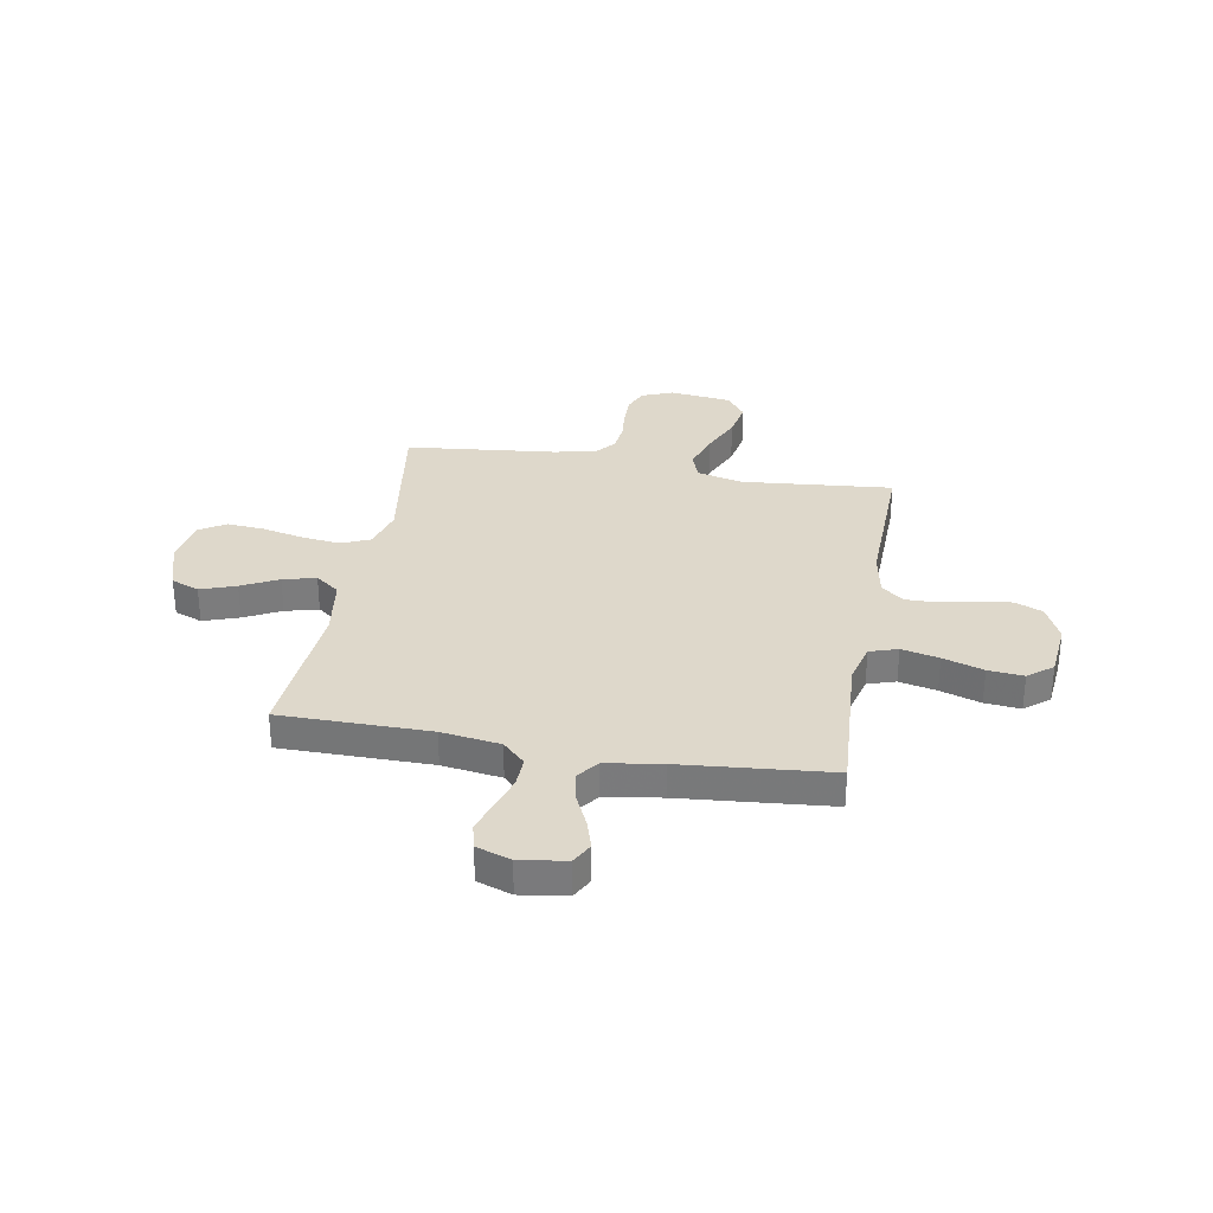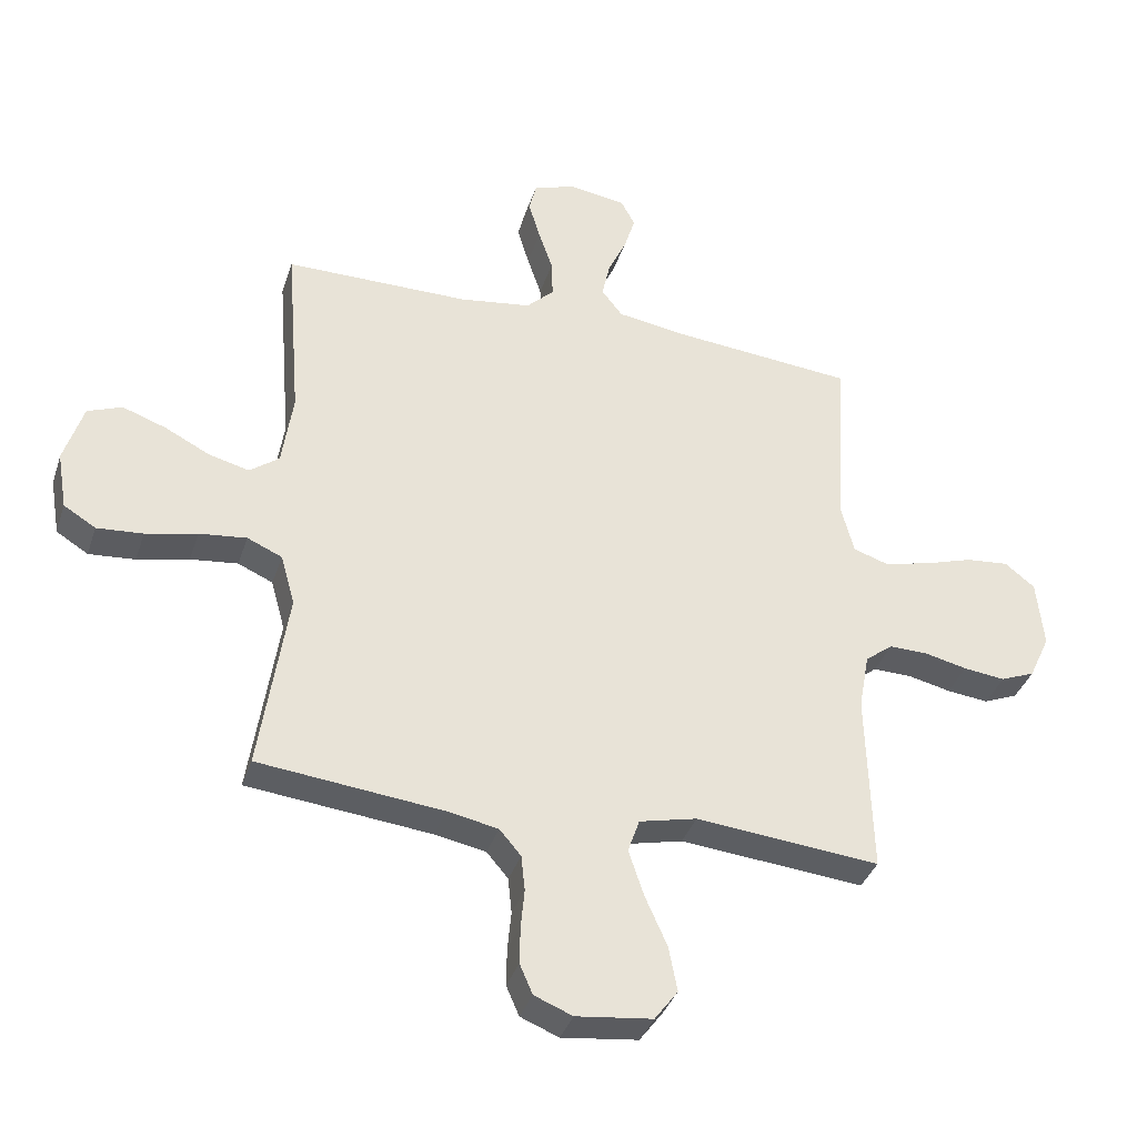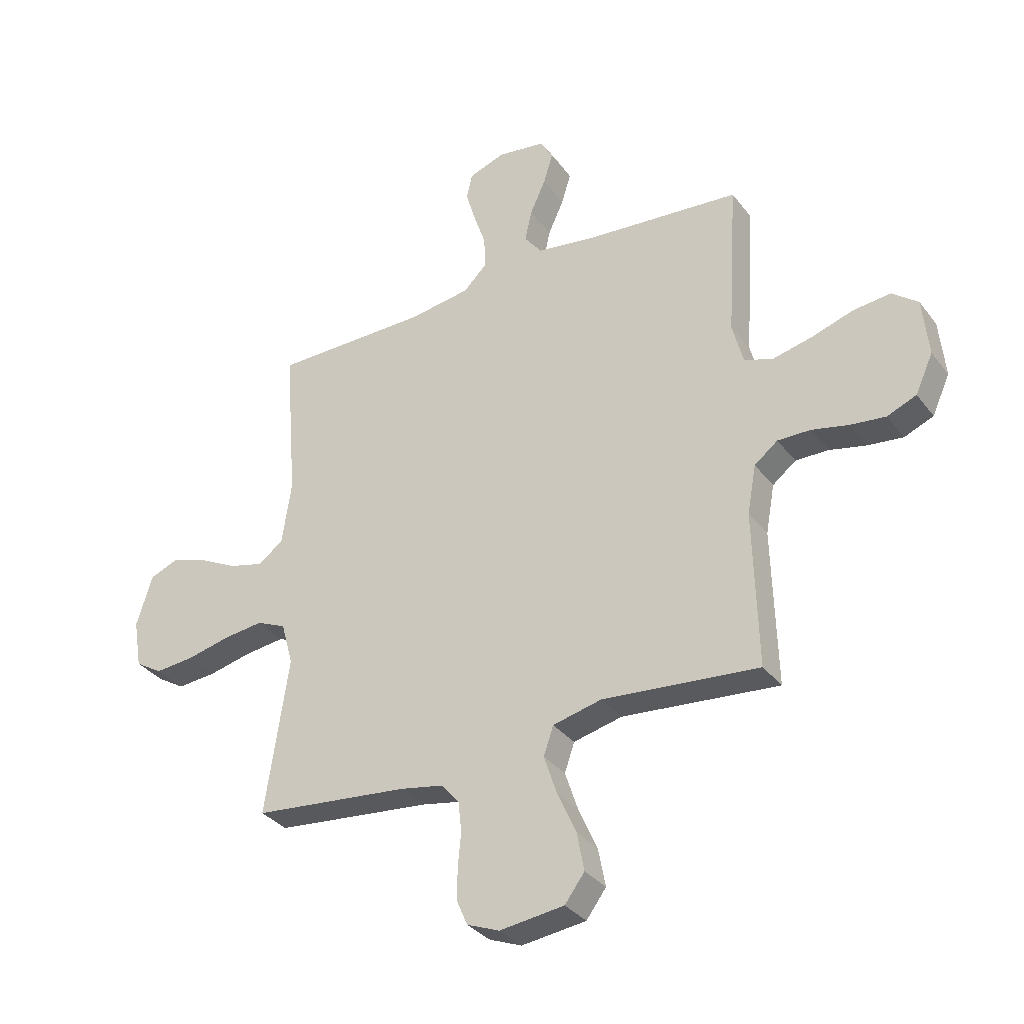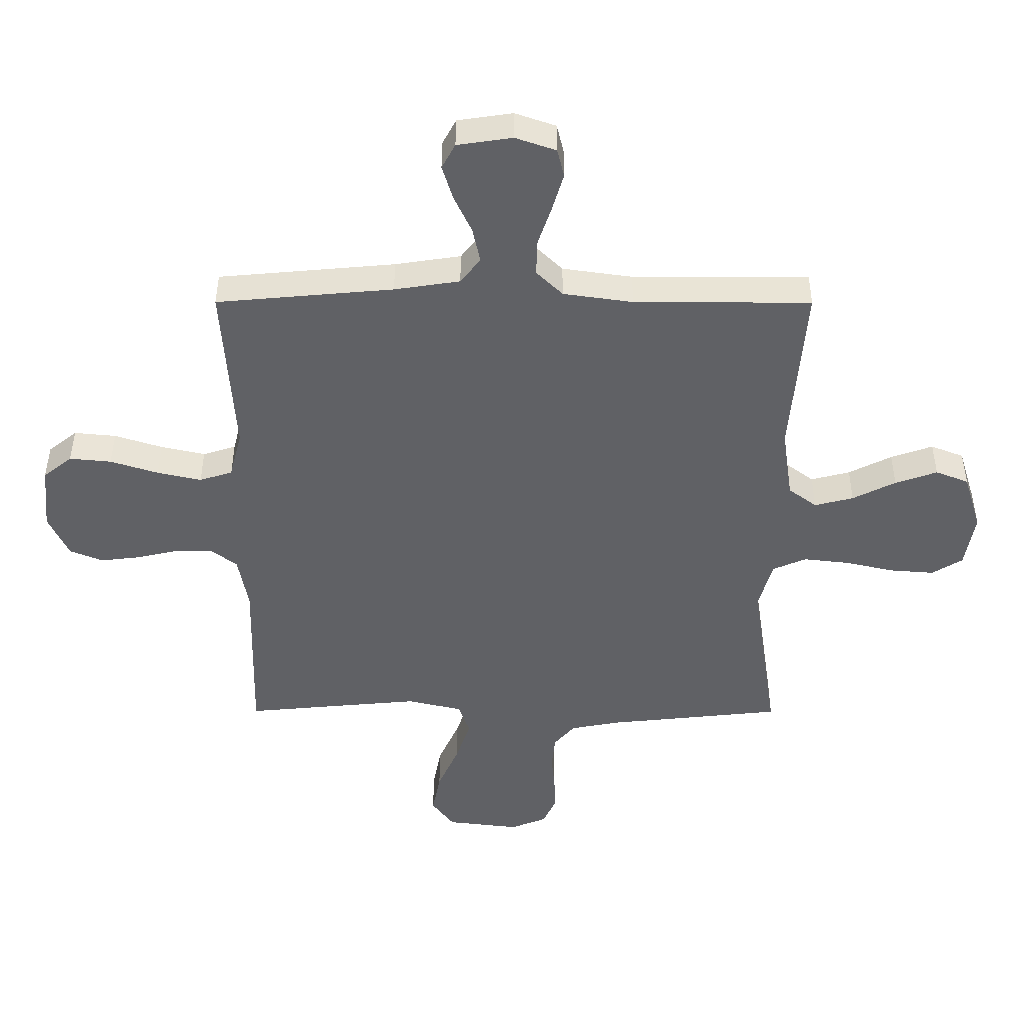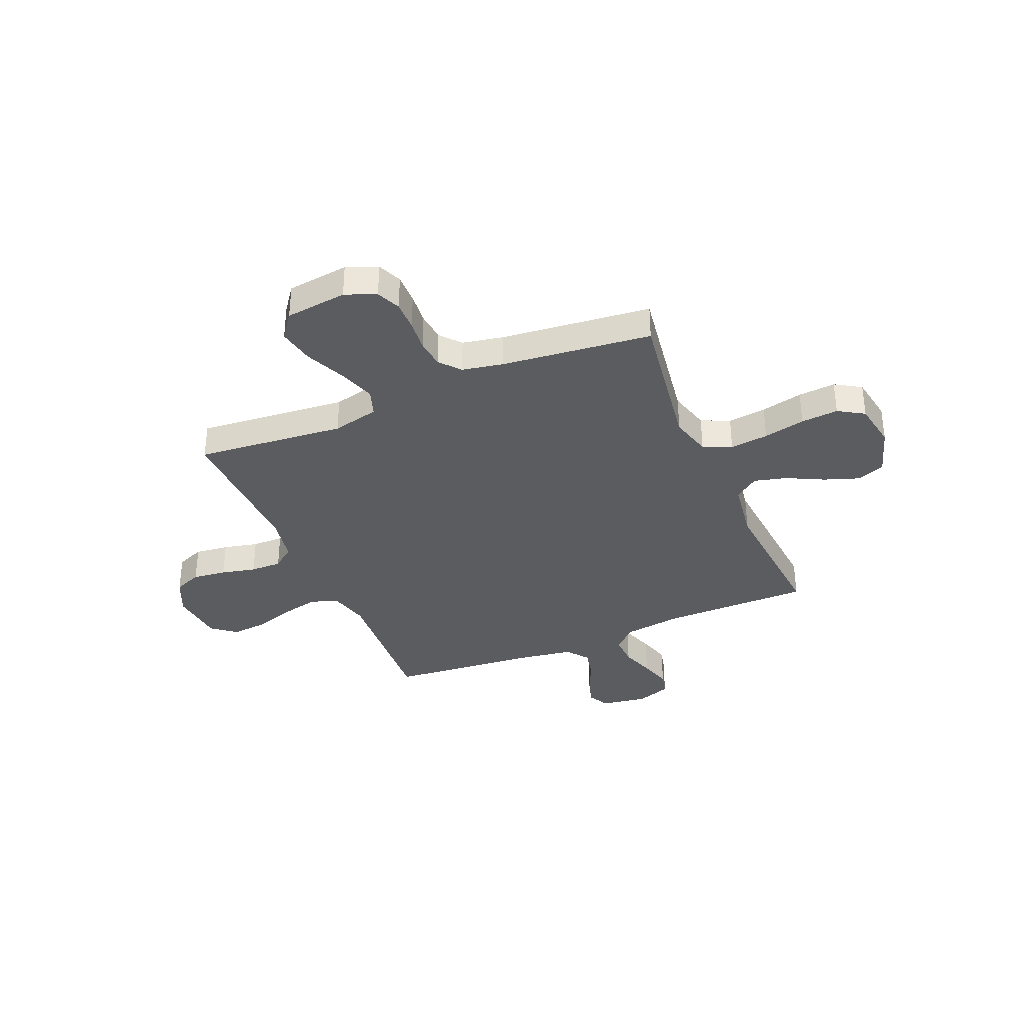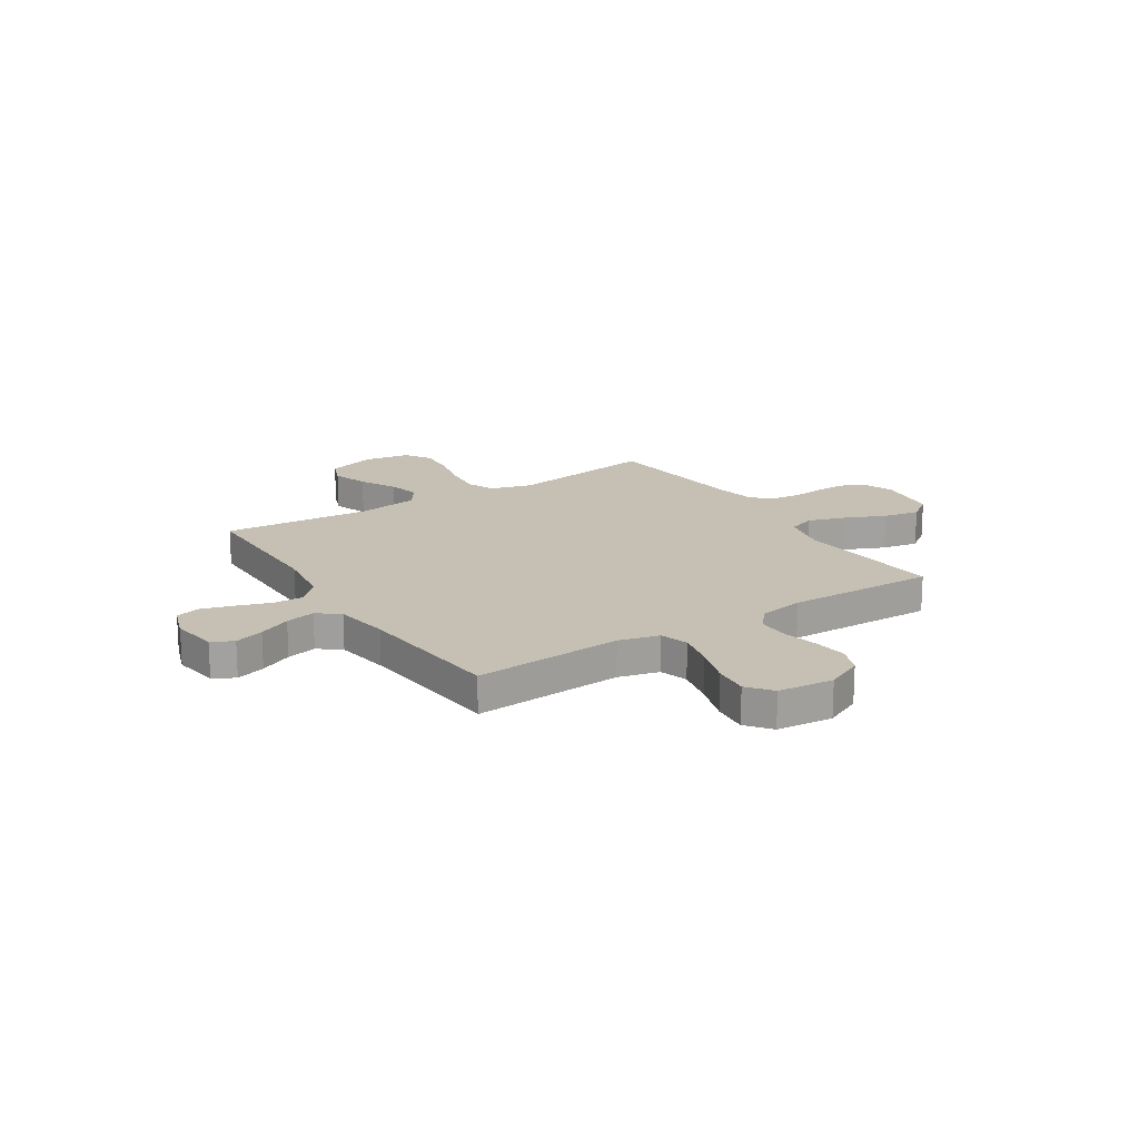
<metadata>
{"format":"obj","ext":"obj","renderer":"f3d","projection":"perspective","resolution":1024,"background":"white","views":[{"elev":31.6,"azim":10.0,"up":"+Y"},{"elev":-36.7,"azim":-17.3,"up":"+Z"},{"elev":-33.5,"azim":31.5,"up":"+Z"},{"elev":42.4,"azim":-179.9,"up":"+Z"},{"elev":-35.1,"azim":-157.1,"up":"+Y"},{"elev":18.1,"azim":57.2,"up":"+Y"}]}
</metadata>
<code>
v 0.5 0.07 -0.5
v 0.2 0.07 -0.472
v 0.106 0.07 -0.494
v 0.087 0.07 -0.549
v 0.112 0.07 -0.624
v 0.148 0.07 -0.705
v 0.162 0.07 -0.778
v 0.124 0.07 -0.829
v 0 0.07 -0.844
v -0.062 0.07 -0.819
v -0.083 0.07 -0.771
v -0.082 0.07 -0.71
v -0.076 0.07 -0.647
v -0.082 0.07 -0.589
v -0.117 0.07 -0.548
v -0.2 0.07 -0.532
v -0.5 0.07 -0.5
v -0.455 0.07 -0.2
v -0.478 0.07 -0.117
v -0.535 0.07 -0.092
v -0.612 0.07 -0.101
v -0.696 0.07 -0.12
v -0.771 0.07 -0.126
v -0.823 0.07 -0.094
v -0.839 0.07 0
v -0.808 0.07 0.099
v -0.752 0.07 0.121
v -0.681 0.07 0.096
v -0.608 0.07 0.059
v -0.542 0.07 0.042
v -0.494 0.07 0.078
v -0.476 0.07 0.2
v -0.5 0.07 0.5
v -0.2 0.07 0.501
v -0.082 0.07 0.518
v -0.037 0.07 0.562
v -0.039 0.07 0.624
v -0.062 0.07 0.692
v -0.081 0.07 0.756
v -0.069 0.07 0.805
v 0 0.07 0.829
v 0.093 0.07 0.815
v 0.116 0.07 0.772
v 0.098 0.07 0.713
v 0.068 0.07 0.648
v 0.055 0.07 0.588
v 0.089 0.07 0.544
v 0.2 0.07 0.527
v 0.5 0.07 0.5
v 0.481 0.07 0.2
v 0.502 0.07 0.119
v 0.558 0.07 0.101
v 0.633 0.07 0.118
v 0.714 0.07 0.144
v 0.785 0.07 0.151
v 0.834 0.07 0.112
v 0.845 0.07 0
v 0.811 0.07 -0.074
v 0.755 0.07 -0.097
v 0.687 0.07 -0.089
v 0.617 0.07 -0.073
v 0.554 0.07 -0.072
v 0.509 0.07 -0.107
v 0.492 0.07 -0.2
v 0.5 0 -0.5
v 0.2 0 -0.472
v 0.106 0 -0.494
v 0.087 0 -0.549
v 0.112 0 -0.624
v 0.148 0 -0.705
v 0.162 0 -0.778
v 0.124 0 -0.829
v 0 0 -0.844
v -0.062 0 -0.819
v -0.083 0 -0.771
v -0.082 0 -0.71
v -0.076 0 -0.647
v -0.082 0 -0.589
v -0.117 0 -0.548
v -0.2 0 -0.532
v -0.5 0 -0.5
v -0.455 0 -0.2
v -0.478 0 -0.117
v -0.535 0 -0.092
v -0.612 0 -0.101
v -0.696 0 -0.12
v -0.771 0 -0.126
v -0.823 0 -0.094
v -0.839 0 0
v -0.808 0 0.099
v -0.752 0 0.121
v -0.681 0 0.096
v -0.608 0 0.059
v -0.542 0 0.042
v -0.494 0 0.078
v -0.476 0 0.2
v -0.5 0 0.5
v -0.2 0 0.501
v -0.082 0 0.518
v -0.037 0 0.562
v -0.039 0 0.624
v -0.062 0 0.692
v -0.081 0 0.756
v -0.069 0 0.805
v 0 0 0.829
v 0.093 0 0.815
v 0.116 0 0.772
v 0.098 0 0.713
v 0.068 0 0.648
v 0.055 0 0.588
v 0.089 0 0.544
v 0.2 0 0.527
v 0.5 0 0.5
v 0.481 0 0.2
v 0.502 0 0.119
v 0.558 0 0.101
v 0.633 0 0.118
v 0.714 0 0.144
v 0.785 0 0.151
v 0.834 0 0.112
v 0.845 0 0
v 0.811 0 -0.074
v 0.755 0 -0.097
v 0.687 0 -0.089
v 0.617 0 -0.073
v 0.554 0 -0.072
v 0.509 0 -0.107
v 0.492 0 -0.2
f 58 59 60 61
f 58 61 62
f 57 58 62
f 56 57 62
f 53 54 55 56
f 52 53 56 62
f 51 52 62 63
f 48 49 50
f 47 48 50 51
f 42 43 44 45
f 42 45 46
f 41 42 46
f 40 41 46
f 37 38 39 40
f 37 40 46
f 36 37 46 47
f 32 33 34
f 31 32 34 35
f 26 27 28 29
f 26 29 30
f 25 26 30
f 24 25 30
f 21 22 23 24
f 20 21 24 30
f 19 20 30 31
f 16 17 18
f 15 16 18 19
f 14 15 19 31
f 10 11 12 13
f 8 9 10 13
f 8 13 14
f 5 6 7 8
f 4 5 8 14
f 3 4 14 31
f 64 1 2
f 47 51 63 64
f 35 36 47 64
f 31 35 64
f 2 3 31 64
f 125 124 123 122
f 126 125 122
f 126 122 121
f 126 121 120
f 120 119 118 117
f 126 120 117 116
f 127 126 116 115
f 114 113 112
f 115 114 112 111
f 109 108 107 106
f 110 109 106
f 110 106 105
f 110 105 104
f 104 103 102 101
f 110 104 101
f 111 110 101 100
f 98 97 96
f 99 98 96 95
f 93 92 91 90
f 94 93 90
f 94 90 89
f 94 89 88
f 88 87 86 85
f 94 88 85 84
f 95 94 84 83
f 82 81 80
f 83 82 80 79
f 95 83 79 78
f 77 76 75 74
f 77 74 73 72
f 78 77 72
f 72 71 70 69
f 78 72 69 68
f 95 78 68 67
f 66 65 128
f 128 127 115 111
f 128 111 100 99
f 128 99 95
f 128 95 67 66
f 1 65 66 2
f 2 66 67 3
f 3 67 68 4
f 4 68 69 5
f 5 69 70 6
f 6 70 71 7
f 7 71 72 8
f 8 72 73 9
f 9 73 74 10
f 10 74 75 11
f 11 75 76 12
f 12 76 77 13
f 13 77 78 14
f 14 78 79 15
f 15 79 80 16
f 16 80 81 17
f 17 81 82 18
f 18 82 83 19
f 19 83 84 20
f 20 84 85 21
f 21 85 86 22
f 22 86 87 23
f 23 87 88 24
f 24 88 89 25
f 25 89 90 26
f 26 90 91 27
f 27 91 92 28
f 28 92 93 29
f 29 93 94 30
f 30 94 95 31
f 31 95 96 32
f 32 96 97 33
f 33 97 98 34
f 34 98 99 35
f 35 99 100 36
f 36 100 101 37
f 37 101 102 38
f 38 102 103 39
f 39 103 104 40
f 40 104 105 41
f 41 105 106 42
f 42 106 107 43
f 43 107 108 44
f 44 108 109 45
f 45 109 110 46
f 46 110 111 47
f 47 111 112 48
f 48 112 113 49
f 49 113 114 50
f 50 114 115 51
f 51 115 116 52
f 52 116 117 53
f 53 117 118 54
f 54 118 119 55
f 55 119 120 56
f 56 120 121 57
f 57 121 122 58
f 58 122 123 59
f 59 123 124 60
f 60 124 125 61
f 61 125 126 62
f 62 126 127 63
f 63 127 128 64
f 64 128 65 1

</code>
